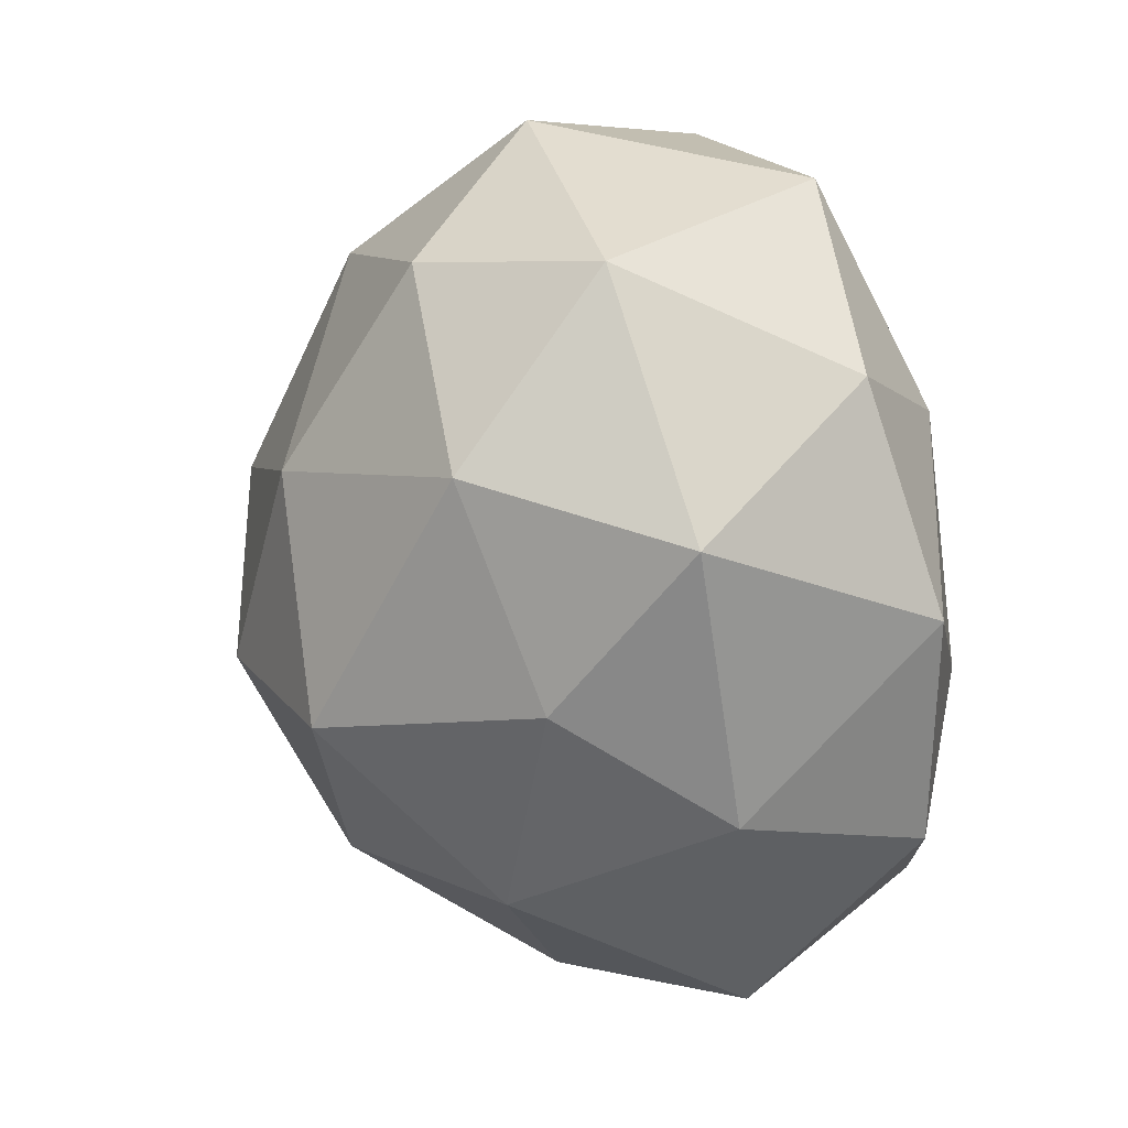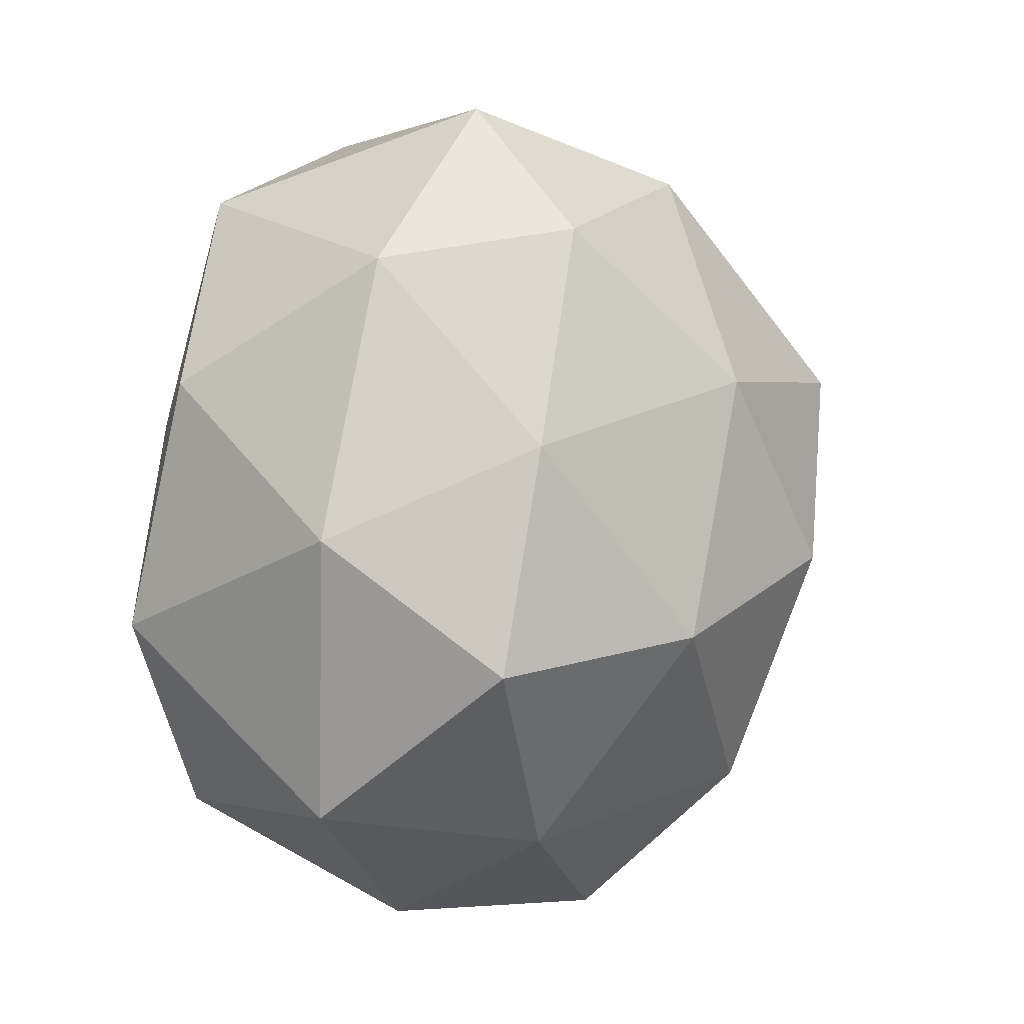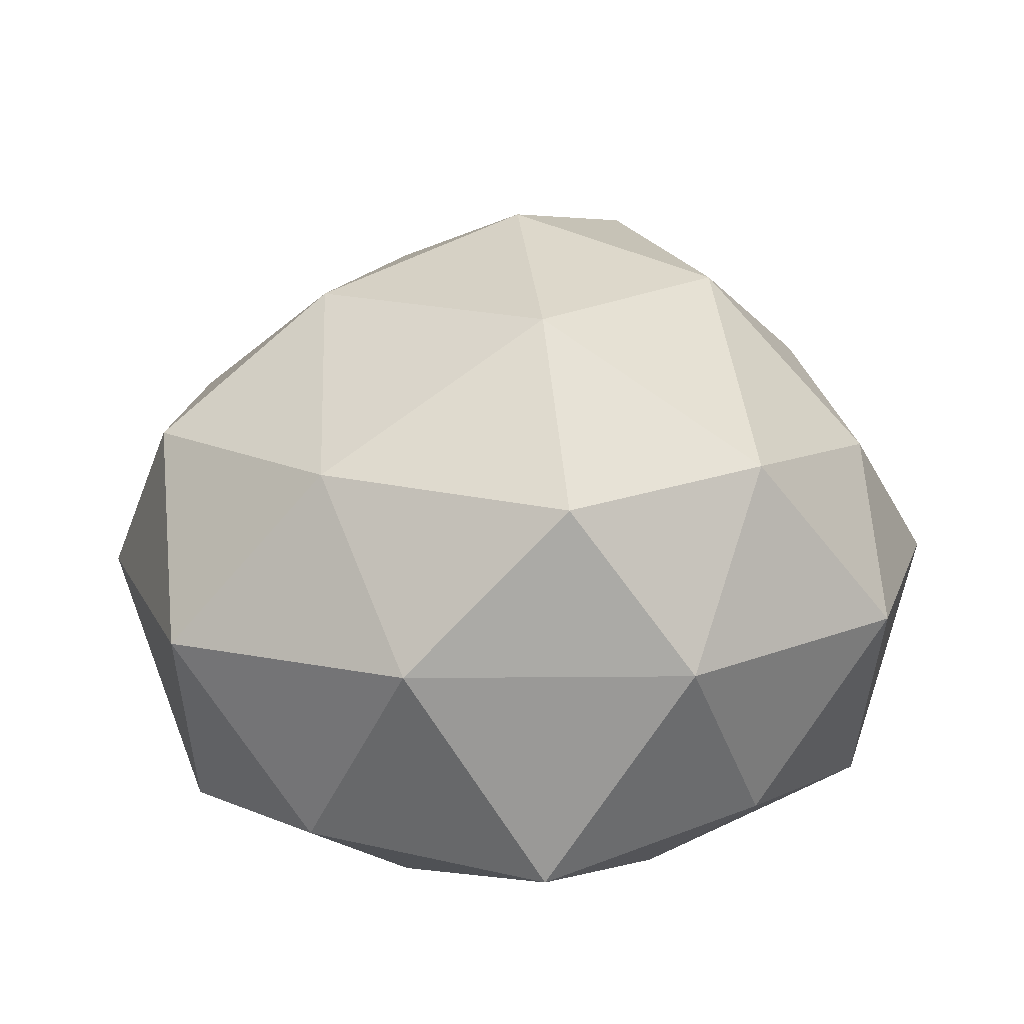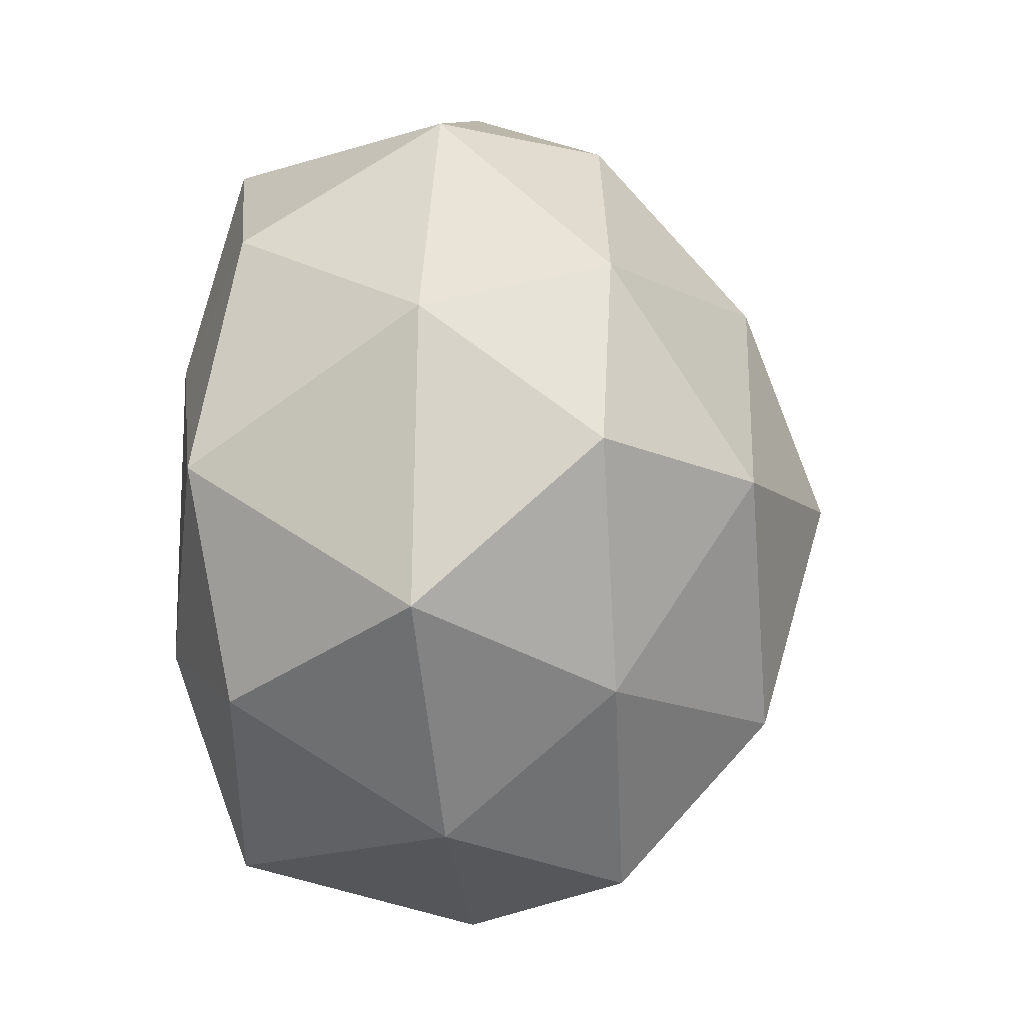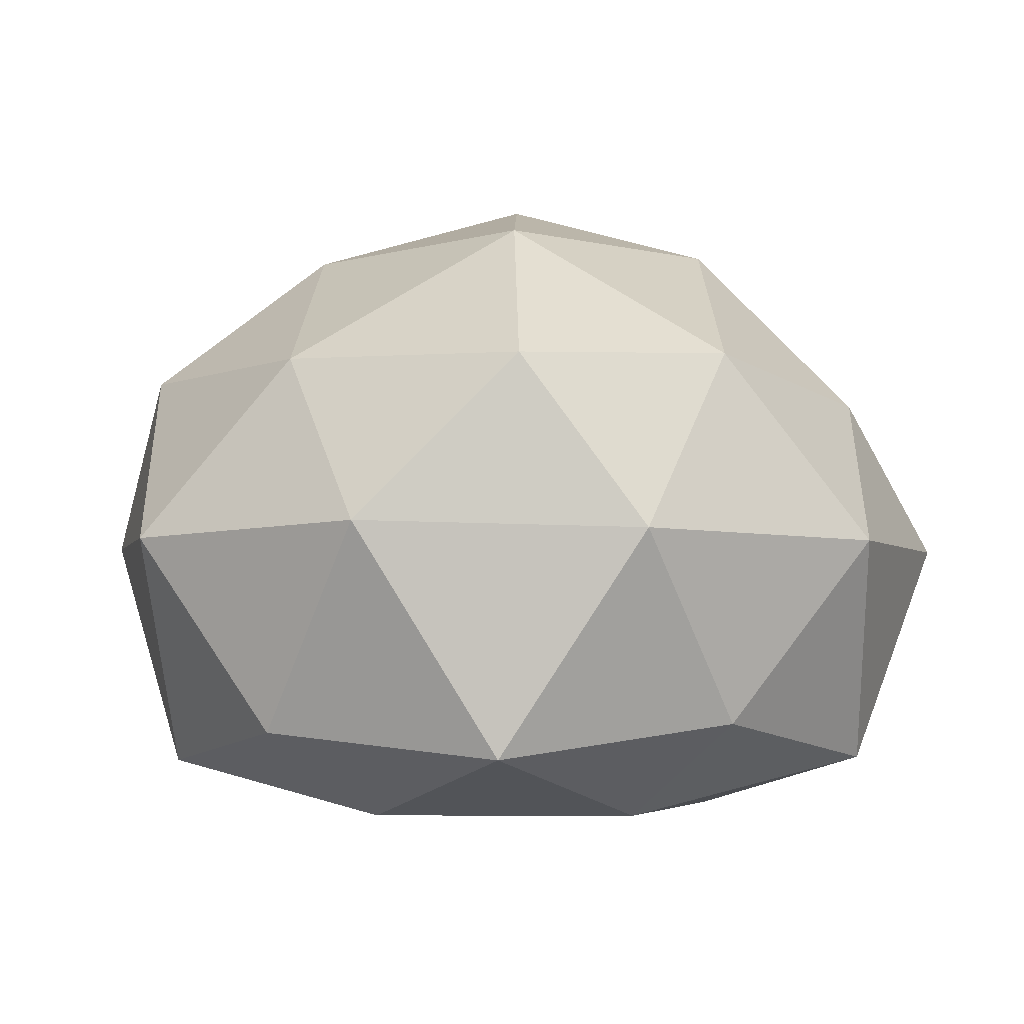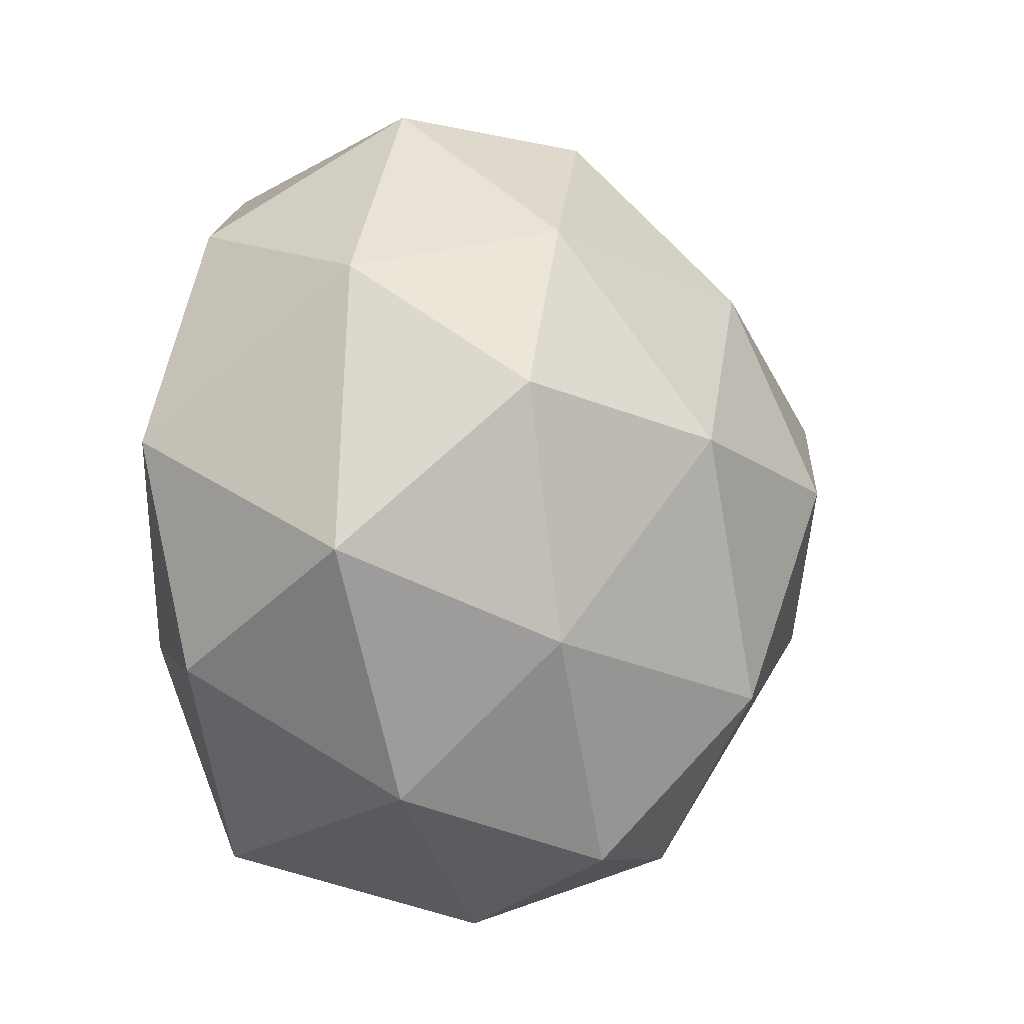
<metadata>
{"format":"obj","ext":"obj","renderer":"f3d","projection":"perspective","resolution":1024,"background":"white","views":[{"elev":55.8,"azim":-107.5,"up":"+Z"},{"elev":23.0,"azim":109.5,"up":"+Z"},{"elev":16.6,"azim":157.3,"up":"+Y"},{"elev":-9.2,"azim":96.4,"up":"+Z"},{"elev":-3.8,"azim":163.8,"up":"+Y"},{"elev":-16.6,"azim":106.1,"up":"+Z"}]}
</metadata>
<code>
o Icosphere
v 0.7446 0.2218 0.5556
v -0.2804 0.211 0.866
v -0.9249 0.2369 0
v -0.2764 0.2369 -0.8506
v 0.7669 0.2161 -0.5388
v 0.2894 1.036 0.8833
v -0.6633 1.032 0.5003
v -0.7236 1.028 -0.5257
v 0.2715 1.081 -0.9449
v 0.9425 1.093 0.02628
v 0 1.581 0
v -0.1665 -0.01507 0.5154
v 0.4253 0.01081 0.309
v 0.2798 0.1174 0.8543
v 0.8955 0.1371 -0.01422
v 0.4706 0.012 -0.4015
v -0.5257 0.01081 0
v -0.6882 0.1584 0.5
v -0.1172 0.012 -0.5925
v -0.732 0.1465 -0.5345
v 0.3081 0.1596 -0.9015
v 1.001 0.684 0.3272
v 1.044 0.6778 -0.3579
v 0.013 0.6919 1.076
v 0.6217 0.6768 0.8716
v -0.9212 0.6882 0.2836
v -0.5878 0.6841 0.852
v -0.6316 0.6722 -0.8435
v -1.025 0.6722 -0.3435
v 0.6355 0.6991 -0.8437
v -0.001993 0.6815 -1.046
v 0.6878 1.093 0.4911
v -0.2629 1.107 0.852
v -0.7903 1.167 -0.02538
v -0.2566 1.106 -0.863
v 0.7134 1.101 -0.5192
v 0.1247 1.4 0.4908
v 0.5254 1.418 -0.008881
v -0.4253 1.488 0.309
v -0.4141 1.435 -0.2687
v 0.1687 1.431 -0.554
f 1 13 15
f 1 15 22
f 2 14 24
f 3 18 26
f 4 20 28
f 5 21 30
f 1 22 25
f 2 24 27
f 3 26 29
f 4 28 31
f 5 30 23
f 6 32 37
f 7 33 39
f 8 34 40
f 9 35 41
f 10 36 38
f 38 41 11
f 38 36 41
f 36 9 41
f 41 40 11
f 41 35 40
f 35 8 40
f 40 39 11
f 40 34 39
f 34 7 39
f 39 37 11
f 39 33 37
f 33 6 37
f 37 38 11
f 37 32 38
f 32 10 38
f 23 36 10
f 23 30 36
f 30 9 36
f 31 35 9
f 31 28 35
f 28 8 35
f 29 34 8
f 29 26 34
f 26 7 34
f 27 33 7
f 27 24 33
f 24 6 33
f 25 32 6
f 25 22 32
f 22 10 32
f 30 31 9
f 30 21 31
f 21 4 31
f 28 29 8
f 28 20 29
f 20 3 29
f 26 27 7
f 26 18 27
f 18 2 27
f 24 25 6
f 24 14 25
f 14 1 25
f 22 23 10
f 22 15 23
f 15 5 23
f 16 21 5
f 16 19 21
f 19 4 21
f 19 20 4
f 19 17 20
f 17 3 20
f 17 18 3
f 17 12 18
f 12 2 18
f 15 16 5
f 15 13 16
f 12 14 2
f 12 13 14
f 13 1 14
f 13 12 17 19 16

</code>
